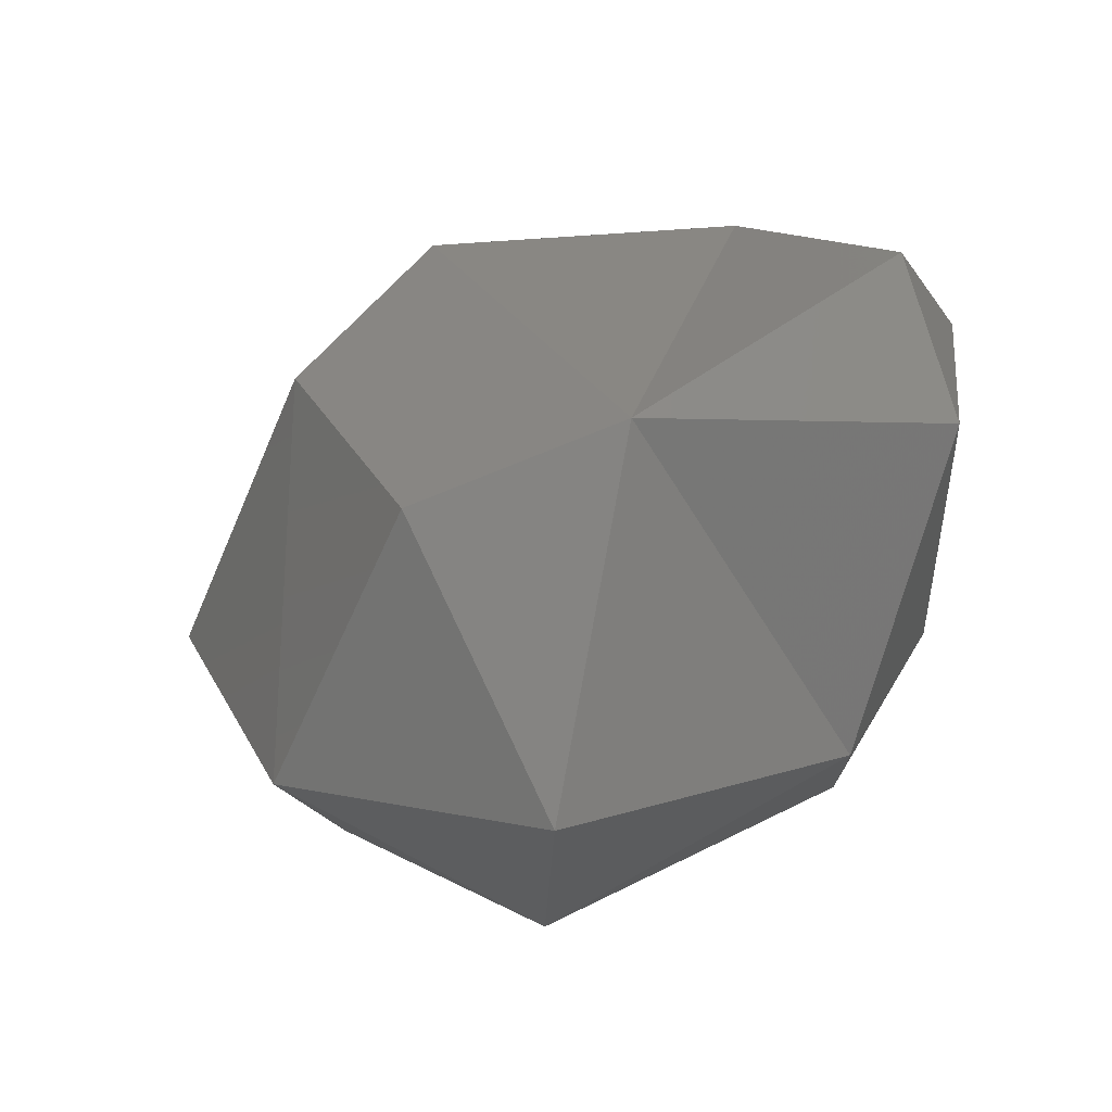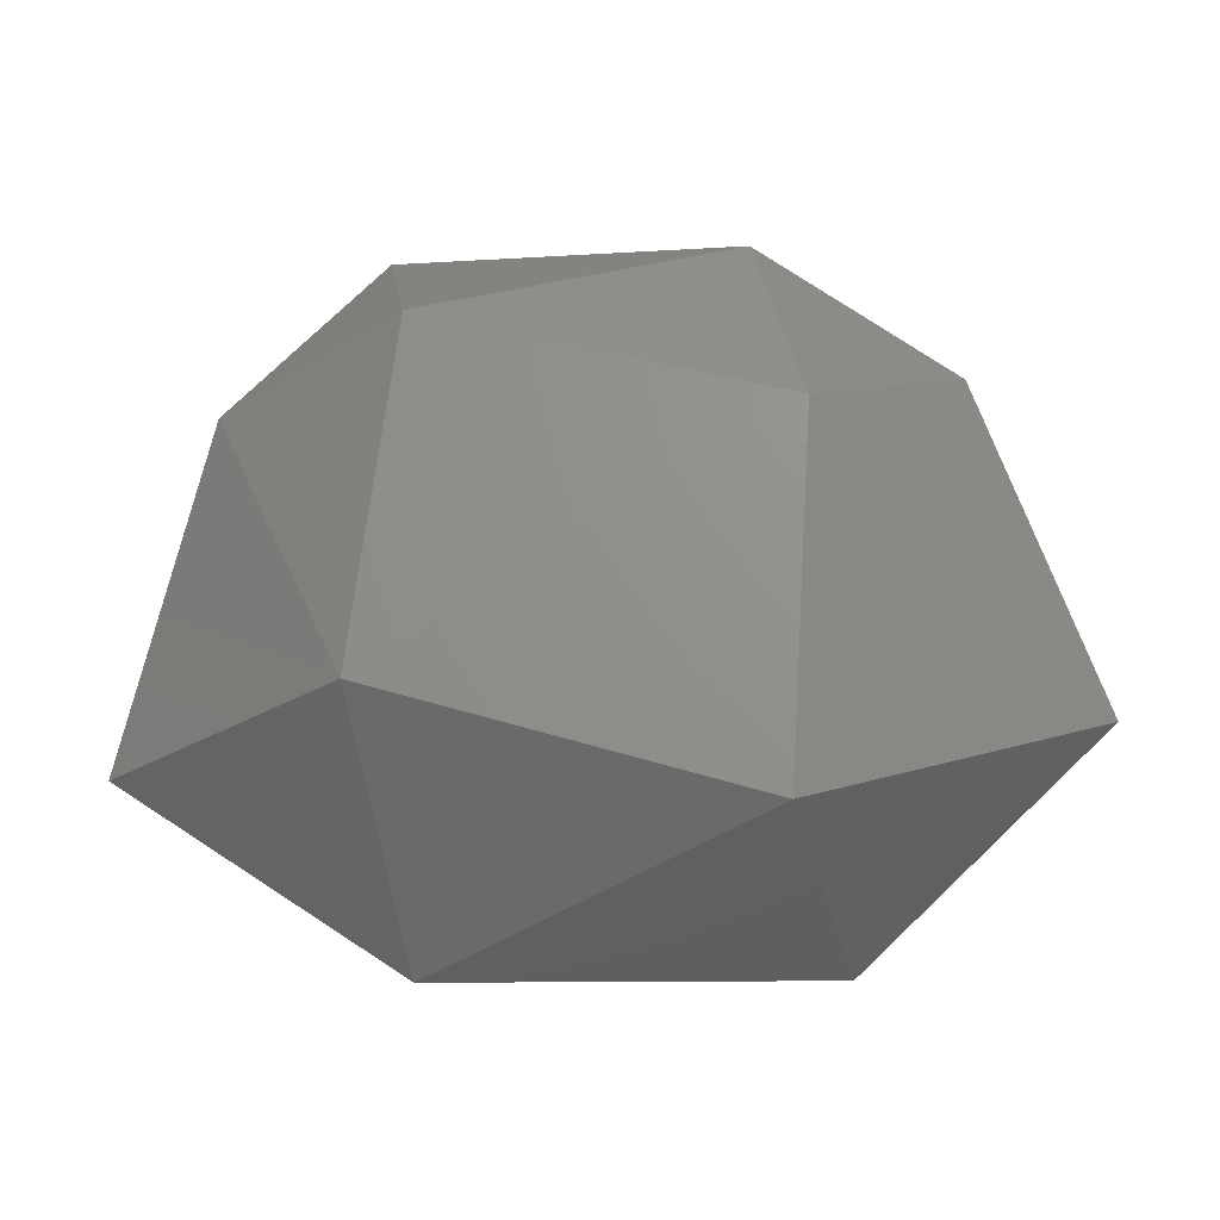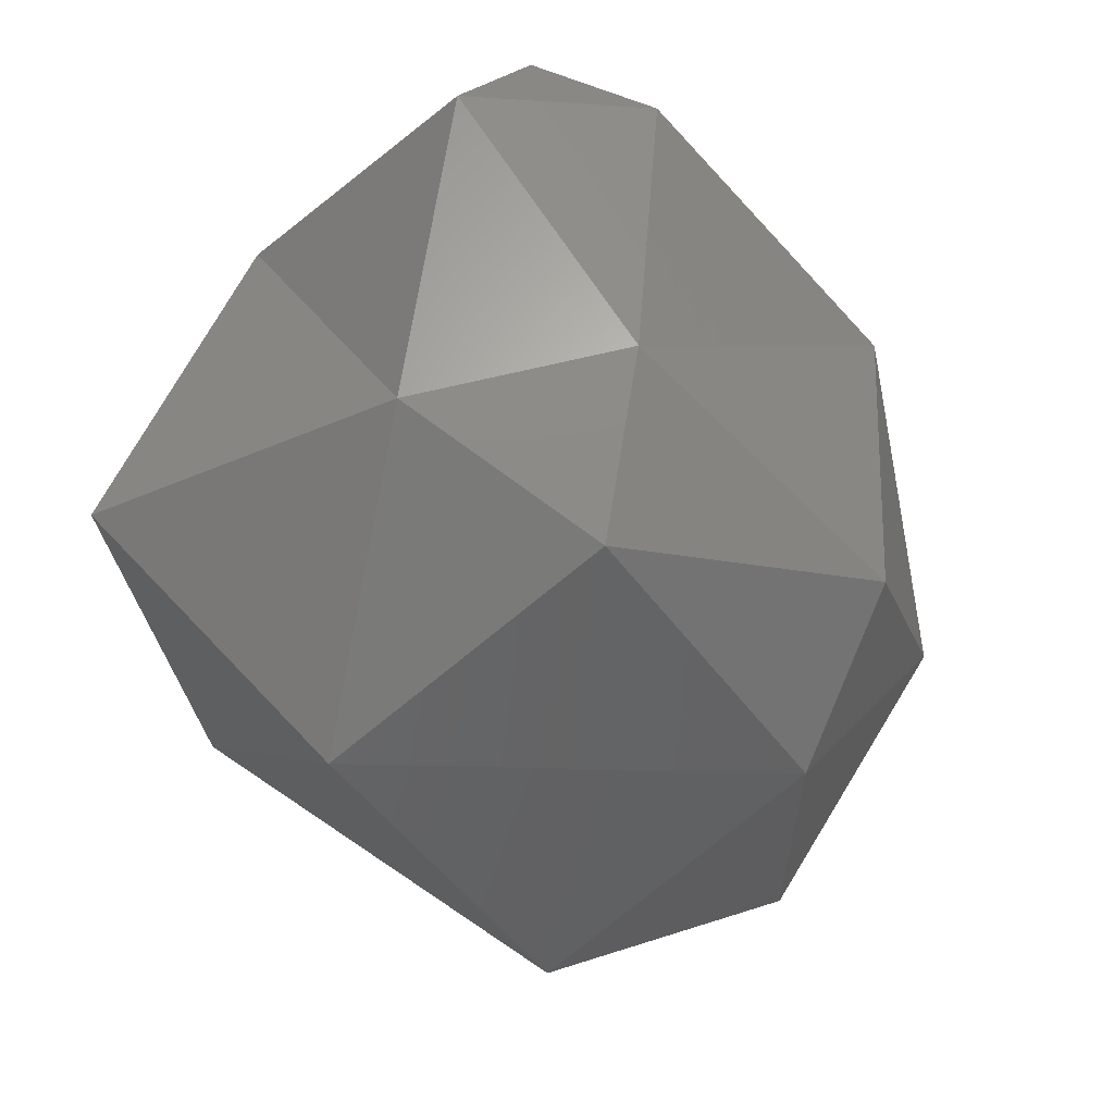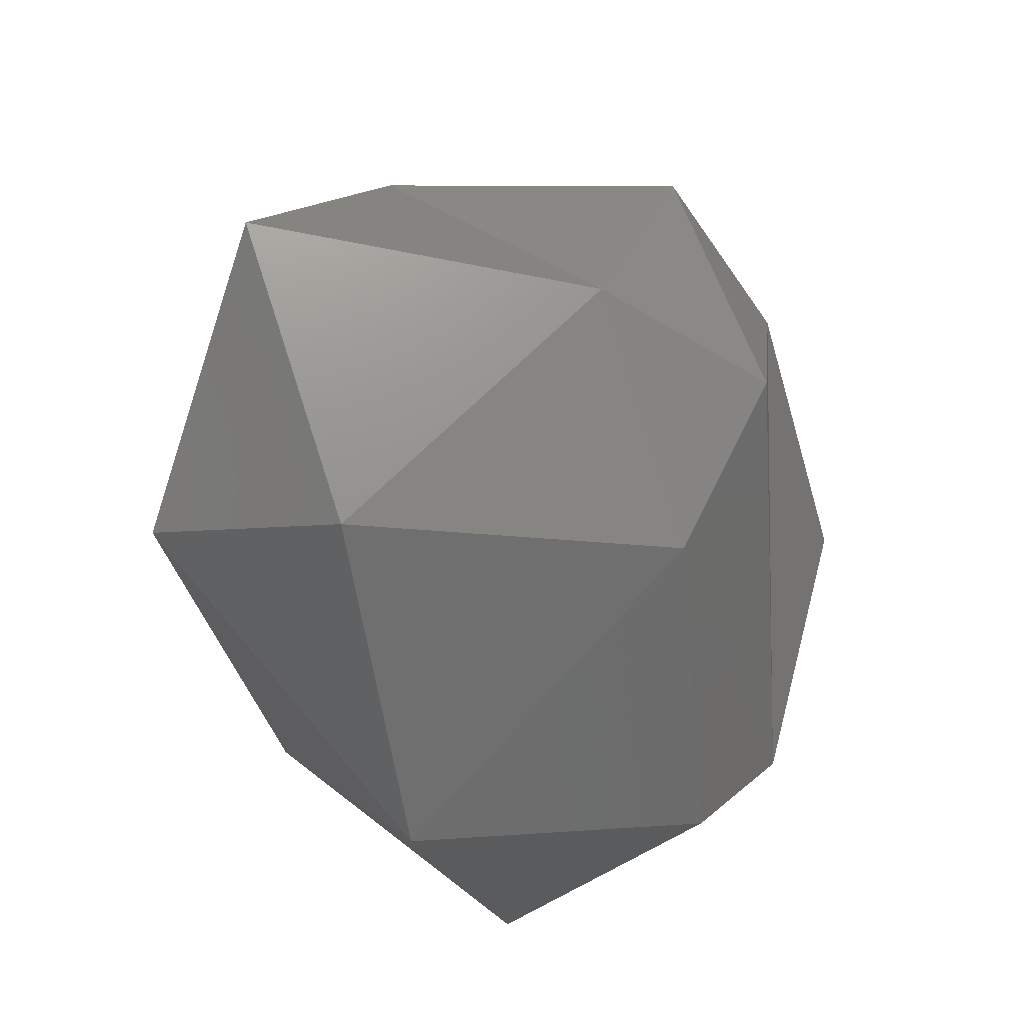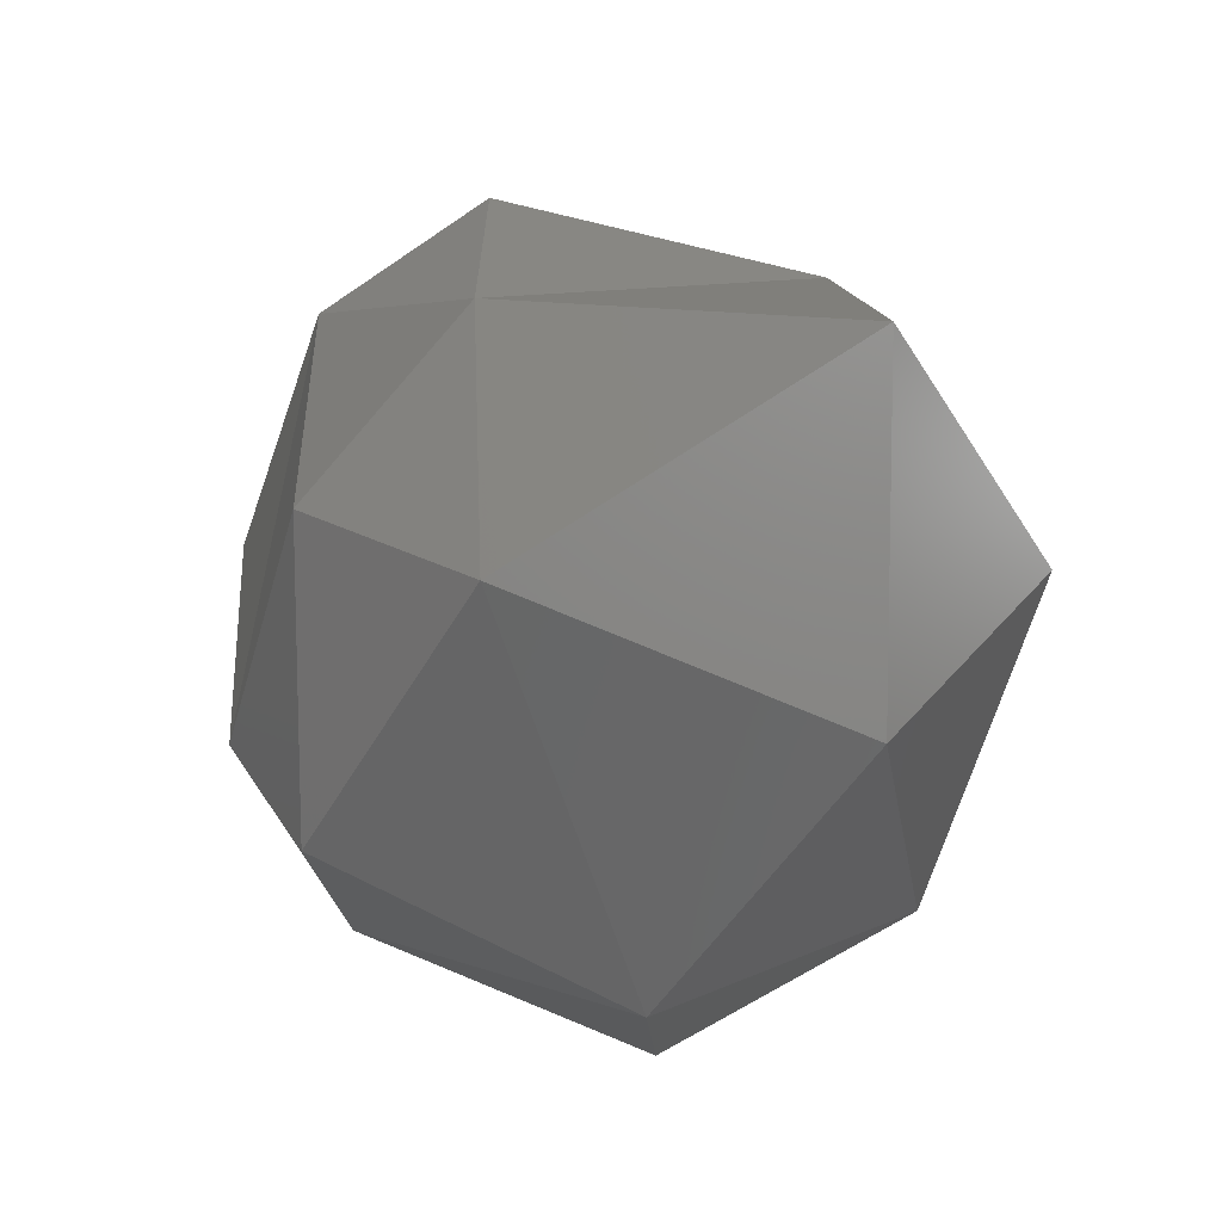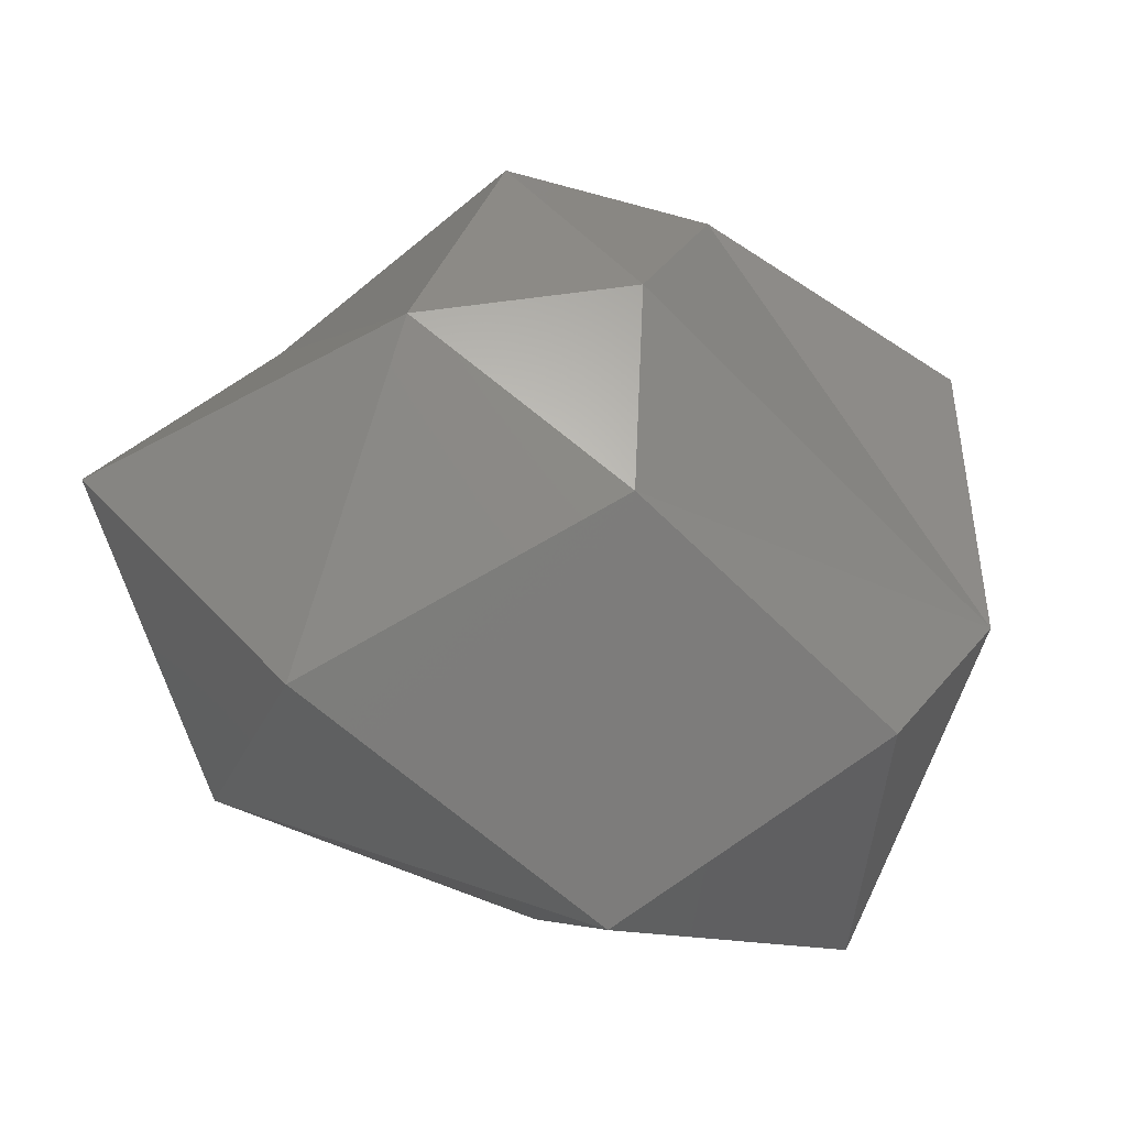
<metadata>
{"format":"stl","ext":"stl","renderer":"f3d","projection":"perspective","resolution":1024,"background":"white","views":[{"elev":16.6,"azim":-109.9,"up":"+Y"},{"elev":-5.7,"azim":2.8,"up":"+Z"},{"elev":-39.1,"azim":-43.4,"up":"+Y"},{"elev":-59.1,"azim":102.3,"up":"+Z"},{"elev":-54.6,"azim":75.4,"up":"+Y"},{"elev":-64.4,"azim":141.7,"up":"+Z"}]}
</metadata>
<code>
# stl→obj: 23 verts, 42 faces
v 113.6 114.7 178.9
v 113.5 114.4 179.4
v 113 114.8 179.3
v 114.3 114.8 178.9
v 114.2 114.3 179.2
v 114.8 114.7 179.4
v 113.3 115.3 179.1
v 113.2 115.5 179.5
v 114 115.4 179.1
v 114.5 115.3 179.3
v 114.2 115.6 179.4
v 113.6 114.6 180.1
v 113.2 114.8 179.9
v 114.3 114.5 179.9
v 114.5 114.9 180
v 113.2 115.4 180.1
v 114.4 115.5 180
v 113.4 115.7 180.1
v 114 115.6 180
v 113.5 114.9 180.2
v 114.2 114.7 180.2
v 113.5 115.5 180.3
v 114.2 115.3 180.2
f 1 2 3
f 1 4 5
f 2 1 5
f 5 4 6
f 7 1 3
f 8 7 3
f 4 1 9
f 9 1 7
f 10 6 4
f 9 10 4
f 9 7 8
f 11 9 8
f 10 9 11
f 2 12 13
f 3 2 13
f 5 14 2
f 2 14 12
f 14 5 6
f 15 14 6
f 3 13 8
f 13 16 8
f 6 10 15
f 15 10 17
f 8 16 18
f 11 8 19
f 8 18 19
f 17 10 11
f 19 17 11
f 12 20 13
f 12 14 21
f 20 12 21
f 14 15 21
f 20 22 16
f 13 20 16
f 21 23 20
f 23 22 20
f 15 17 23
f 21 15 23
f 16 22 18
f 19 18 22
f 23 19 22
f 17 19 23

</code>
